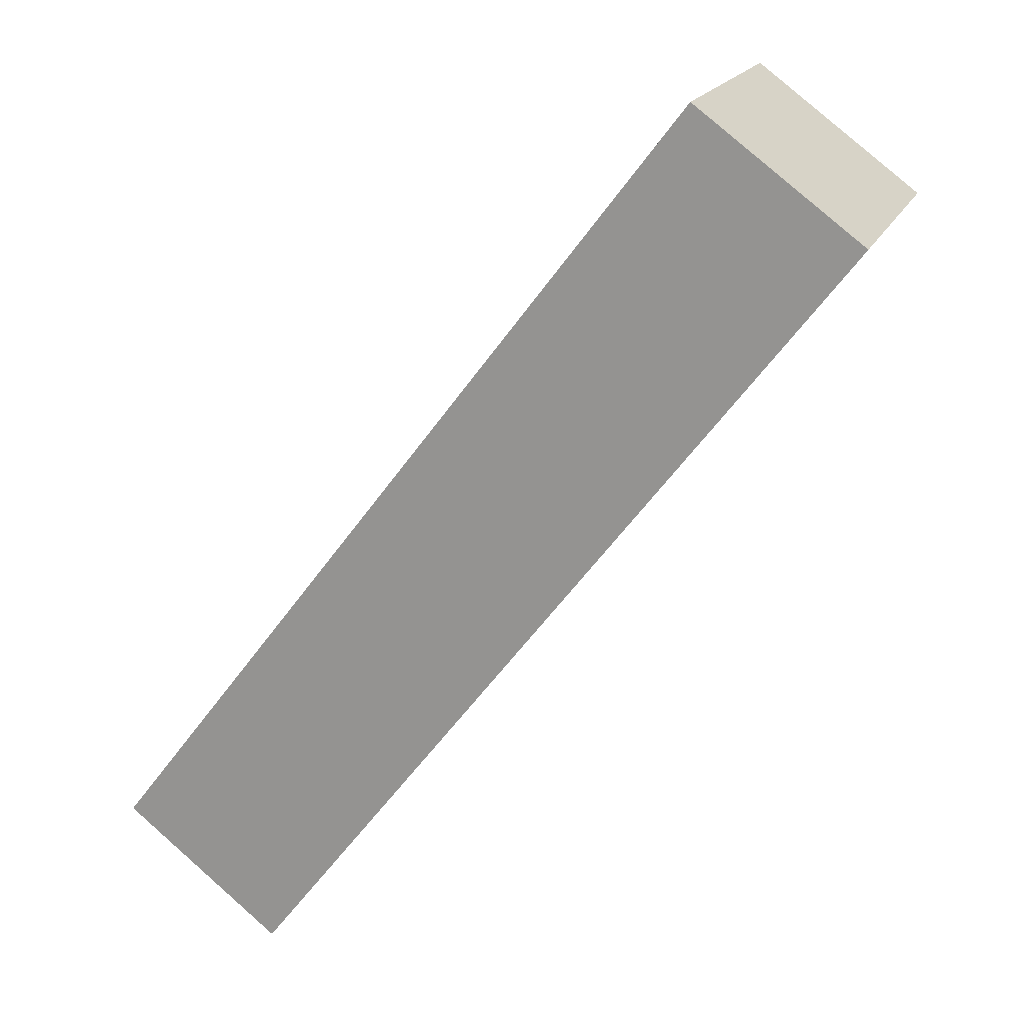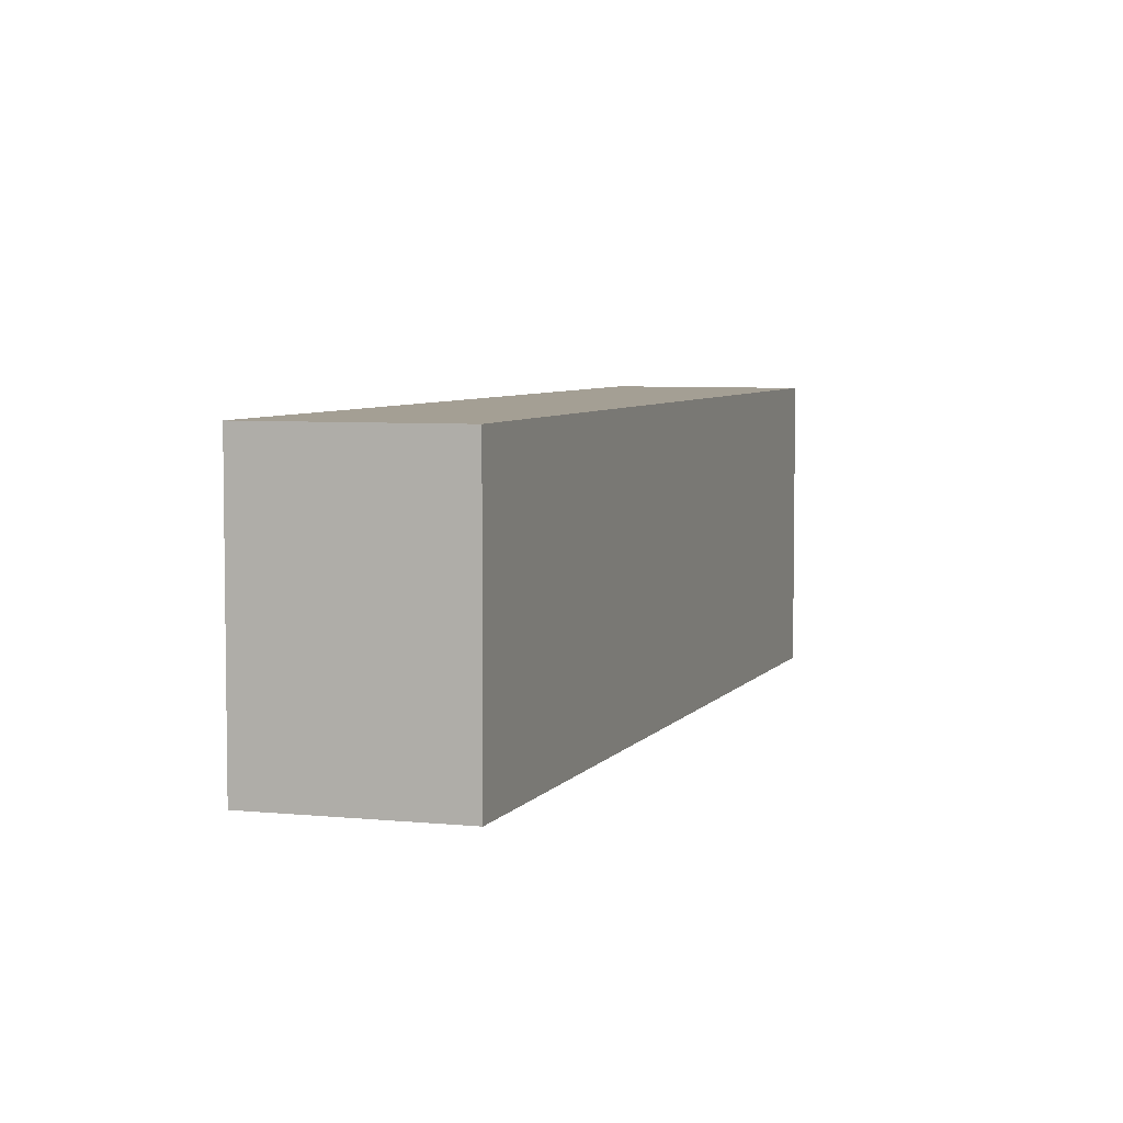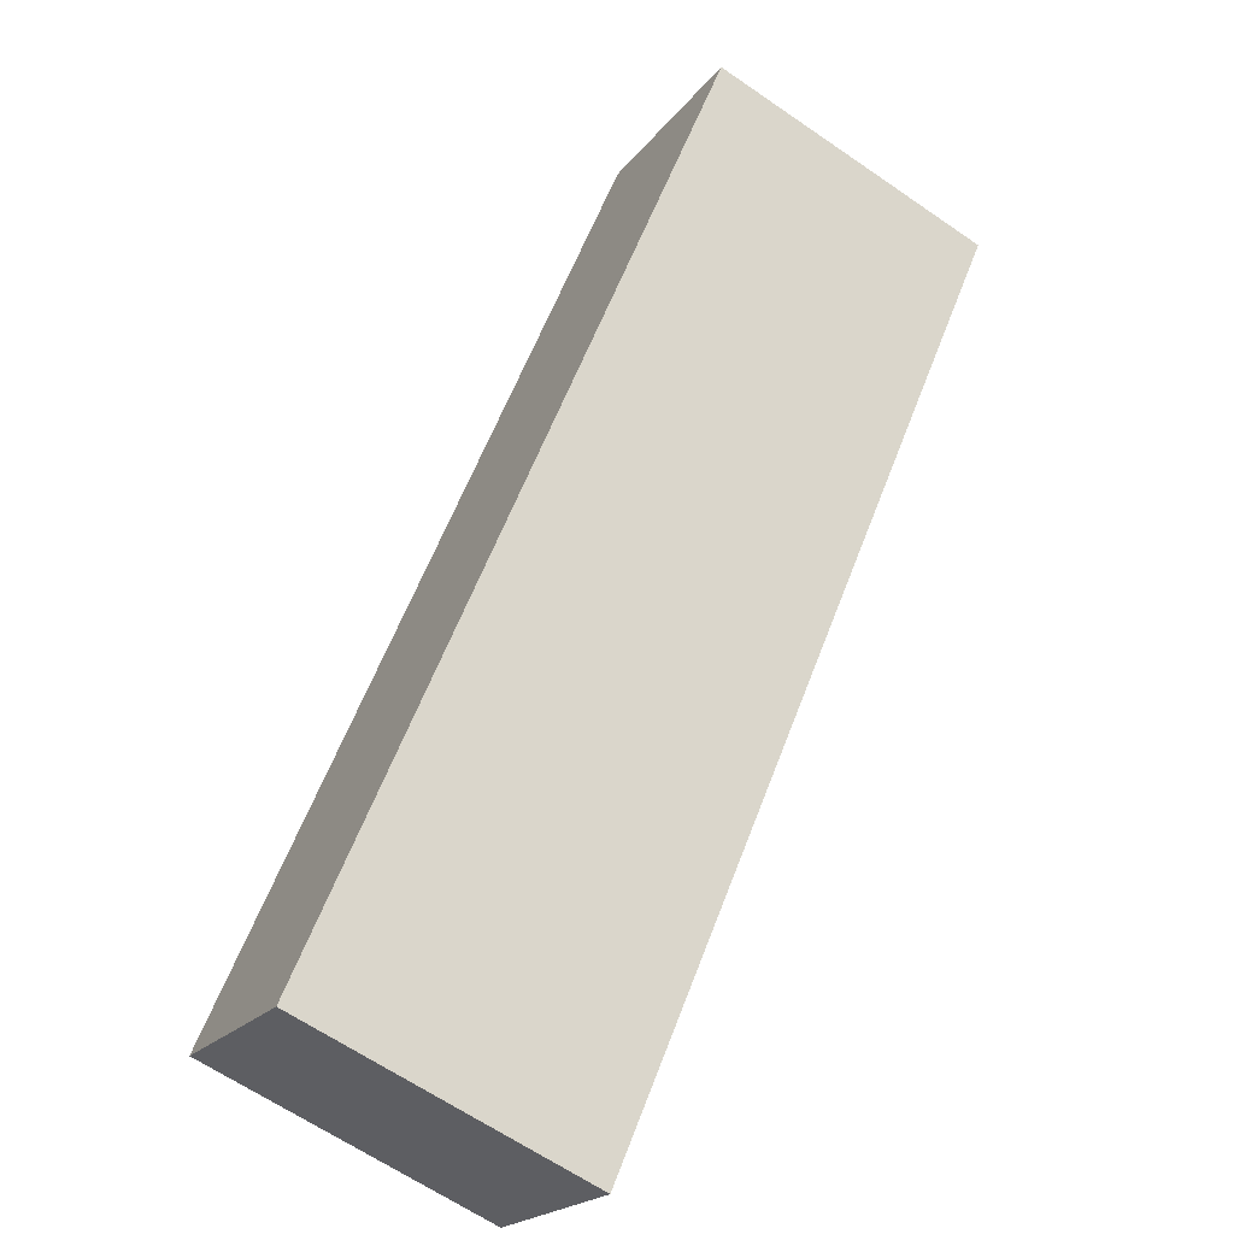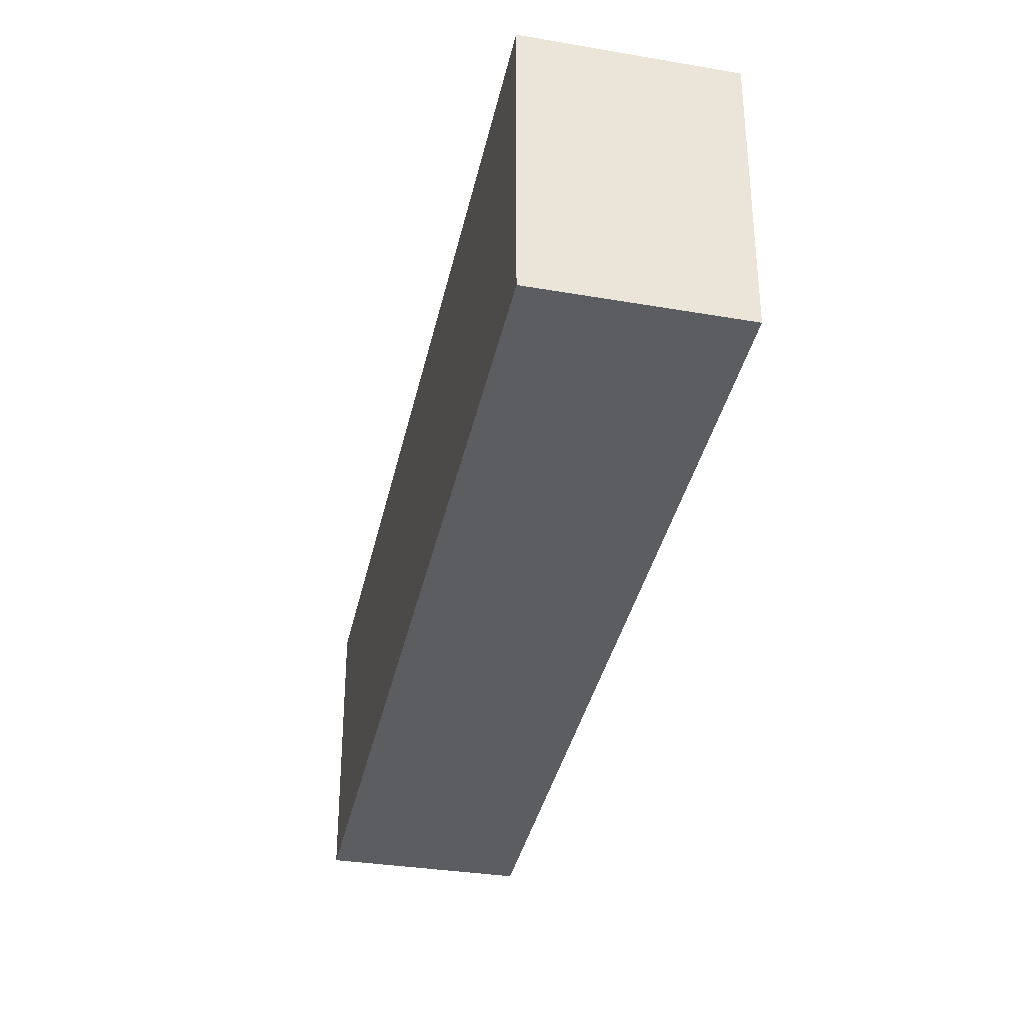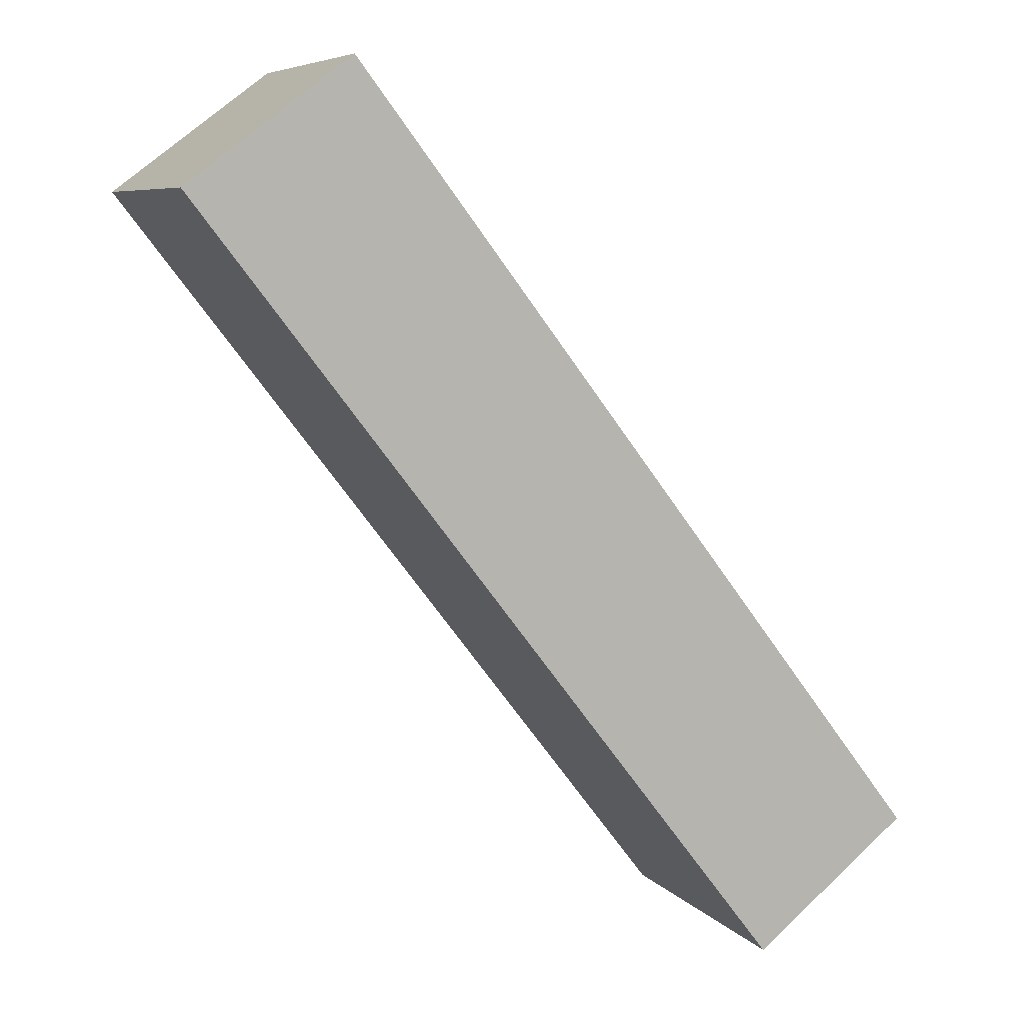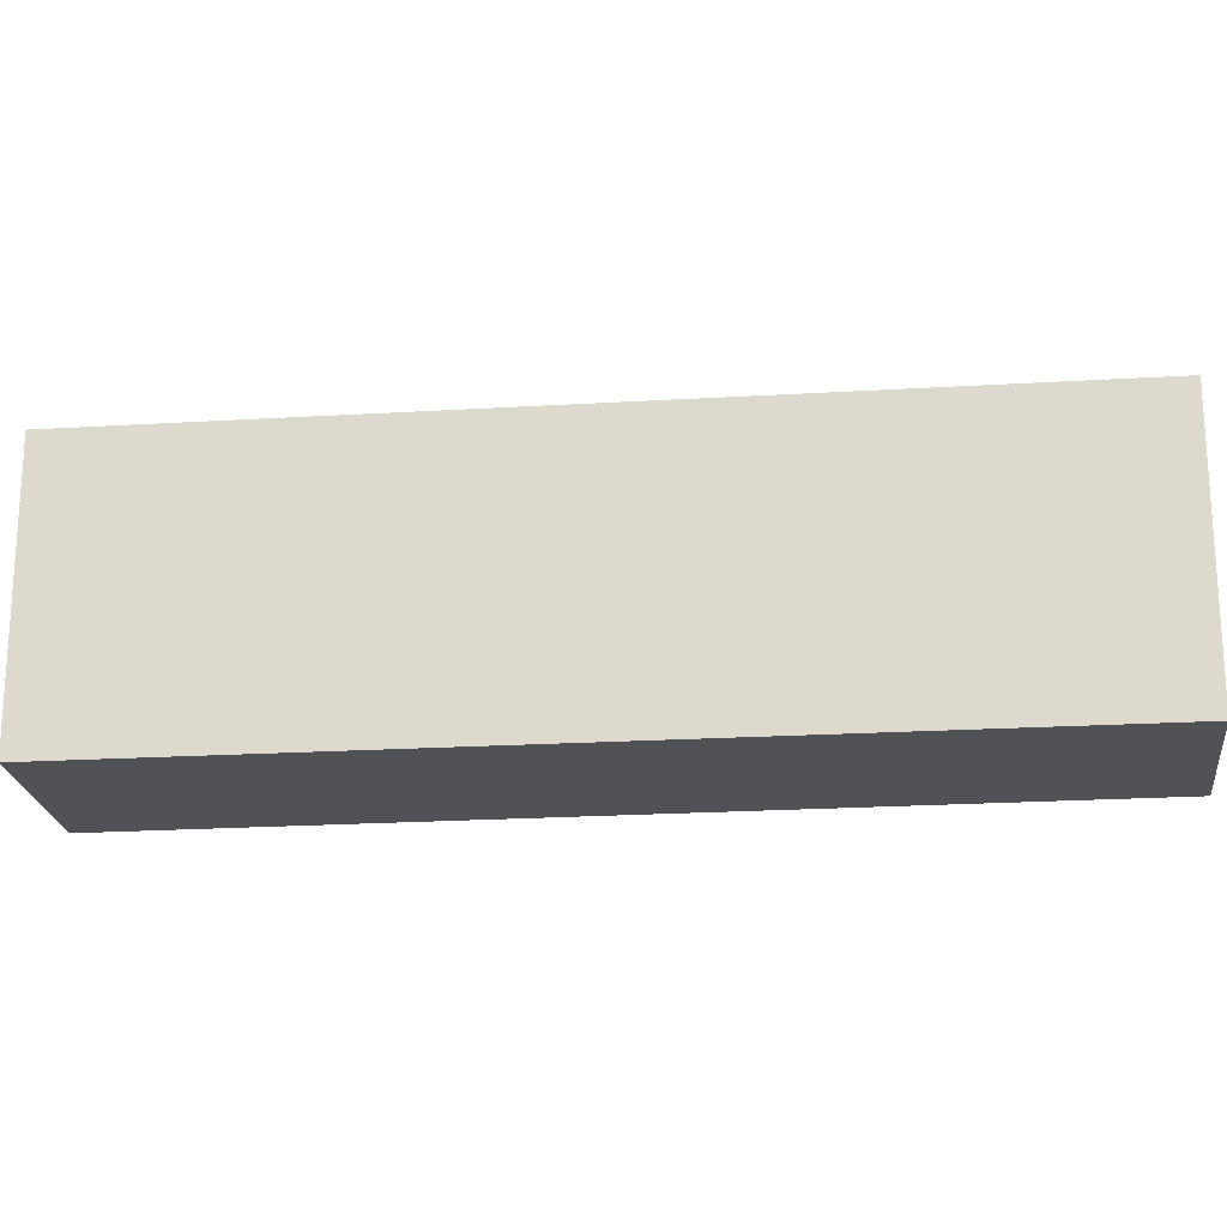
<metadata>
{"format":"obj","ext":"obj","renderer":"f3d","projection":"perspective","resolution":1024,"background":"white","views":[{"elev":18.2,"azim":-162.0,"up":"+Z"},{"elev":5.5,"azim":-18.8,"up":"+Y"},{"elev":-64.5,"azim":-124.7,"up":"+Z"},{"elev":-36.7,"azim":-49.5,"up":"+Y"},{"elev":7.2,"azim":-21.8,"up":"+Z"},{"elev":-20.7,"azim":58.9,"up":"+Y"}]}
</metadata>
<code>
v  2.032 3.64 1.514
v  7.415 3.64 -9.621
v  0 3.64 2.229e-16
v  9.355 3.64 -8.083
v  9.355 4.949e-16 -8.083
v  7.415 5.891e-16 -9.621
v  0 0 0
v  2.032 -9.271e-17 1.514
g defaultobject
f 1 2 3
f 2 1 4
f 5 2 4
f 2 5 6
f 6 3 2
f 3 6 7
f 7 1 3
f 1 7 8
f 8 4 1
f 4 8 5
f 5 7 6
f 7 5 8

</code>
